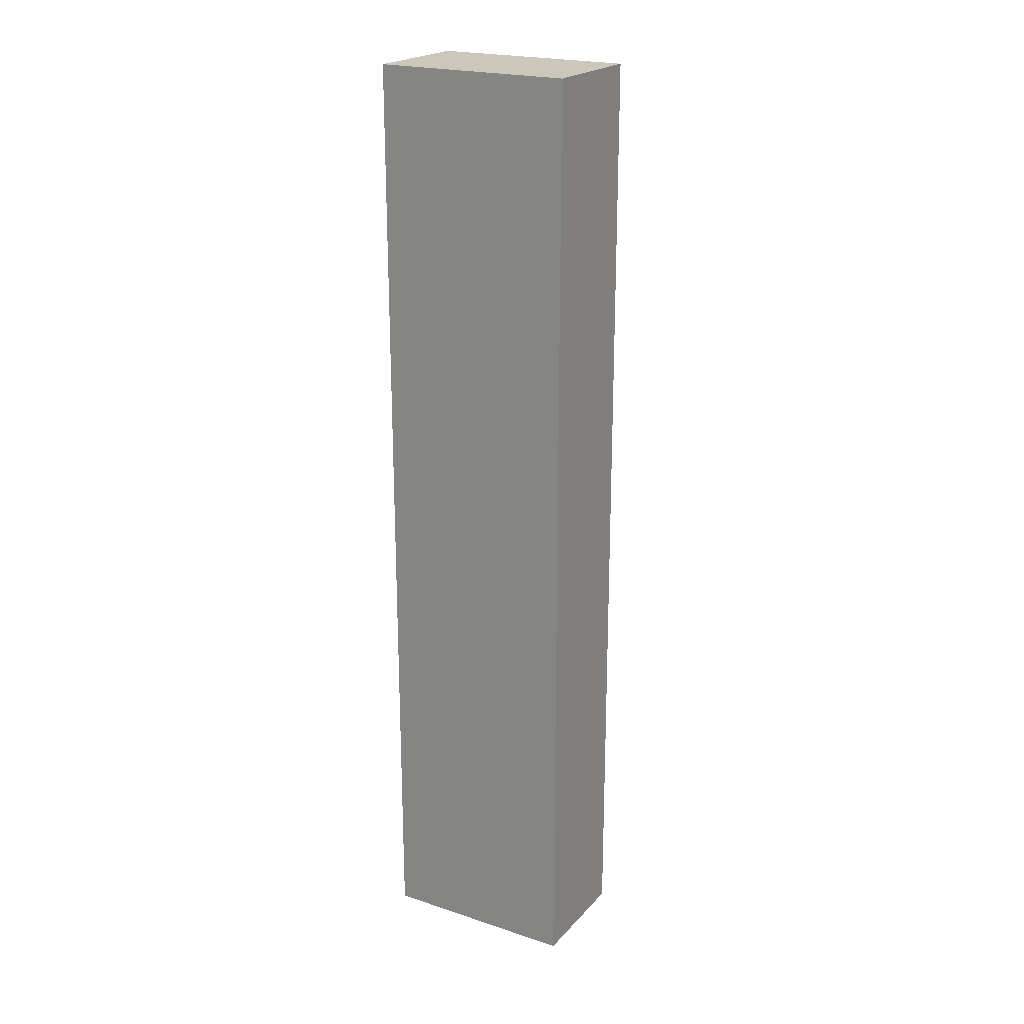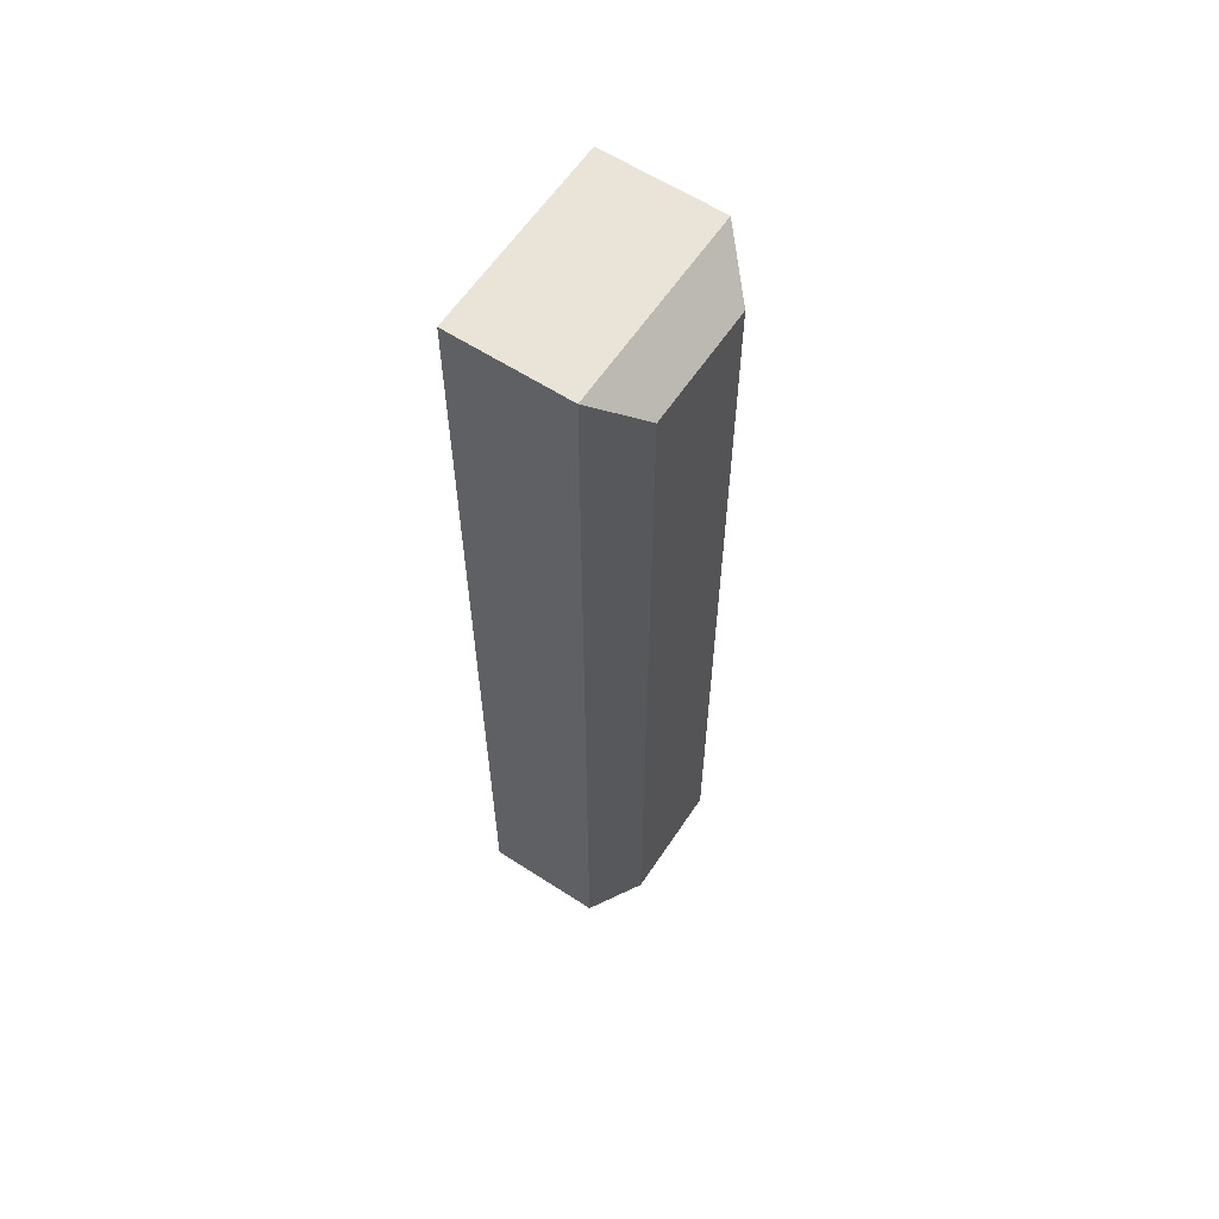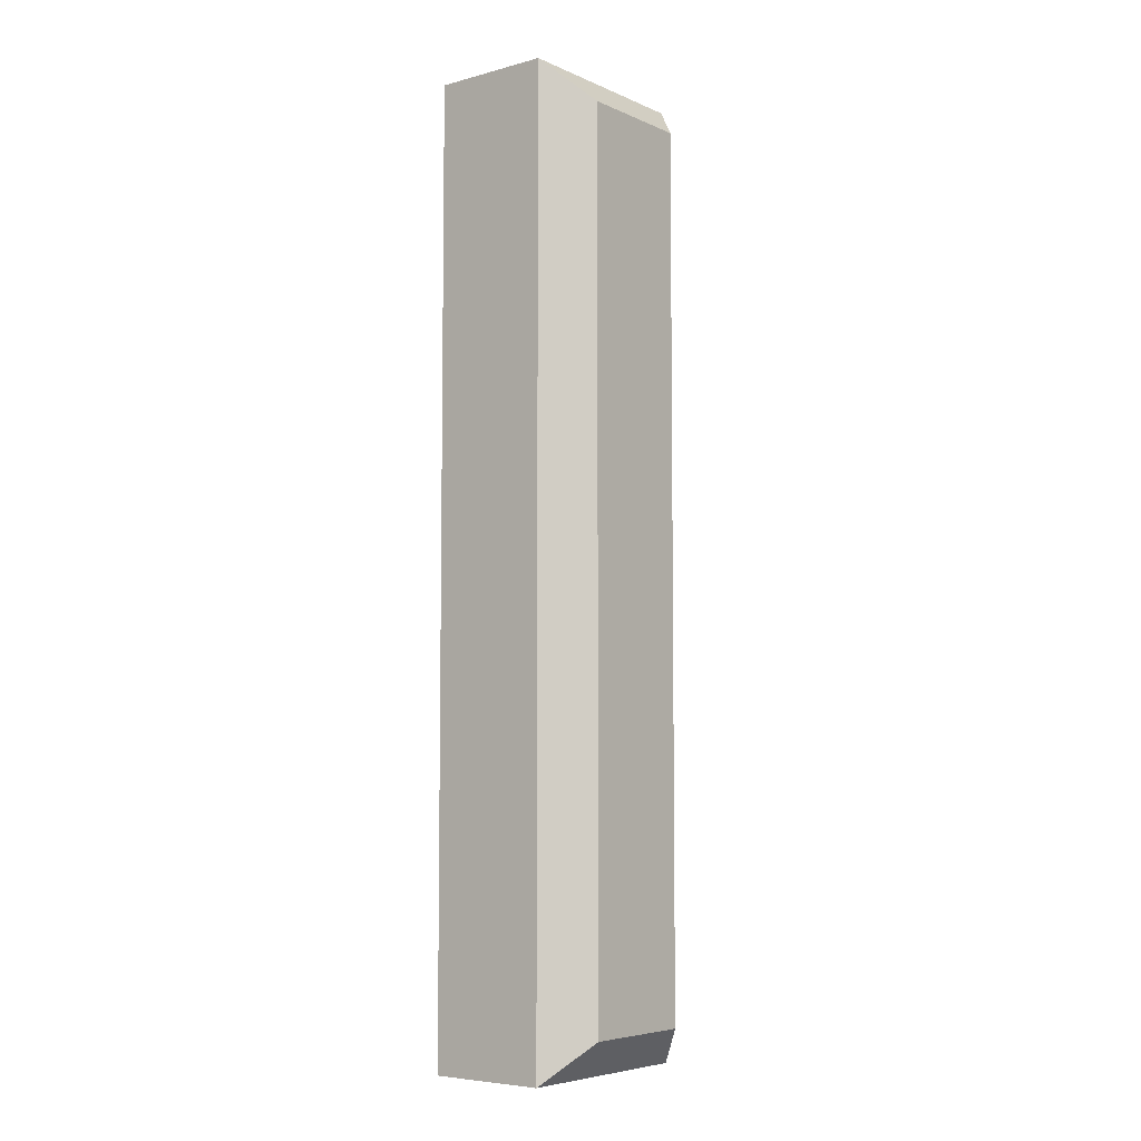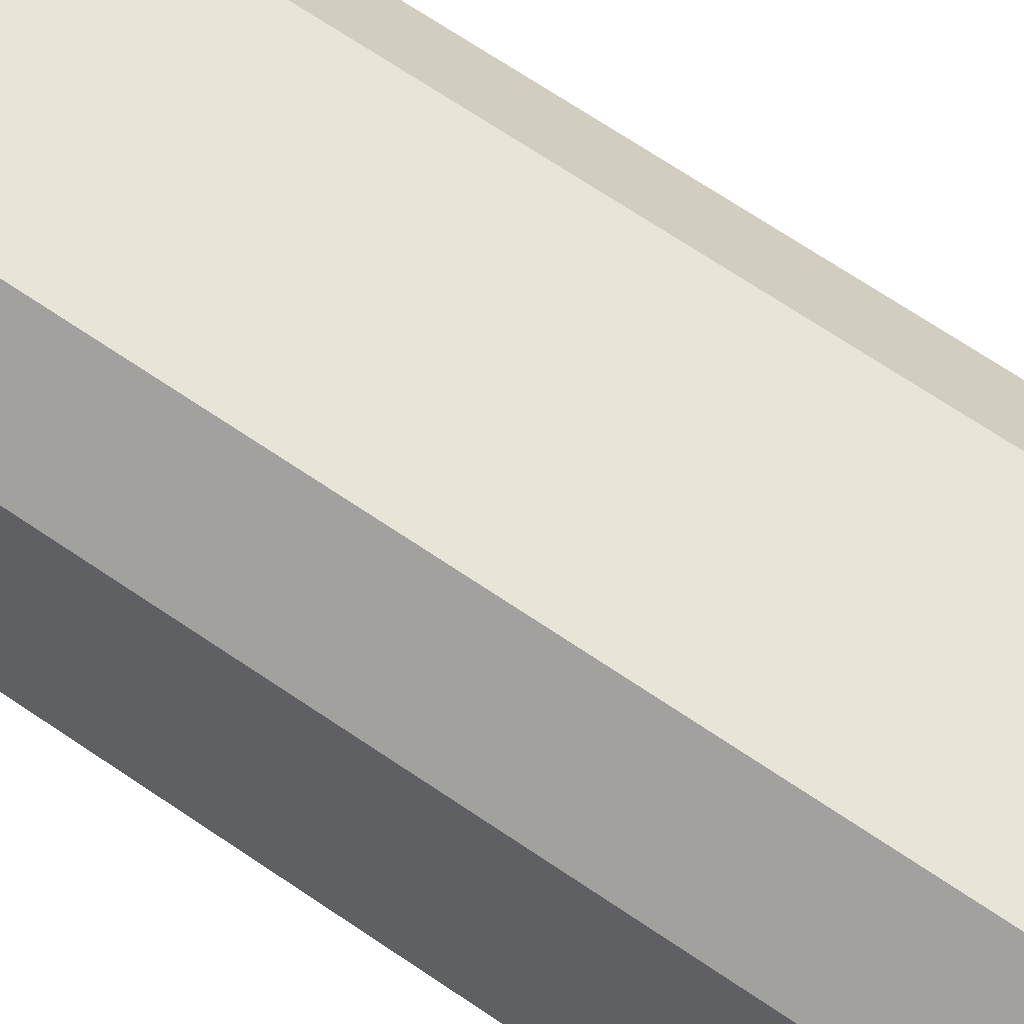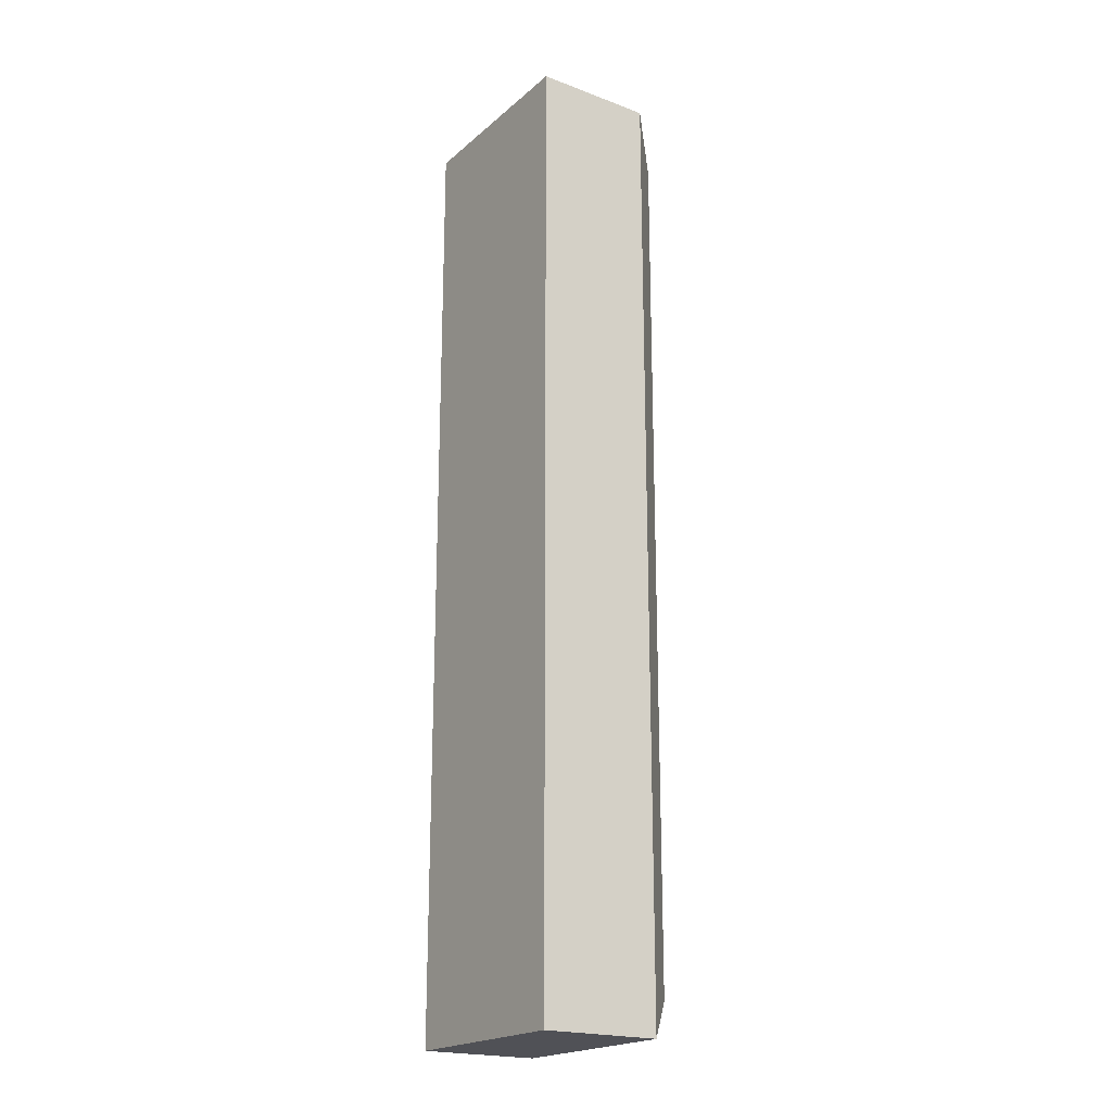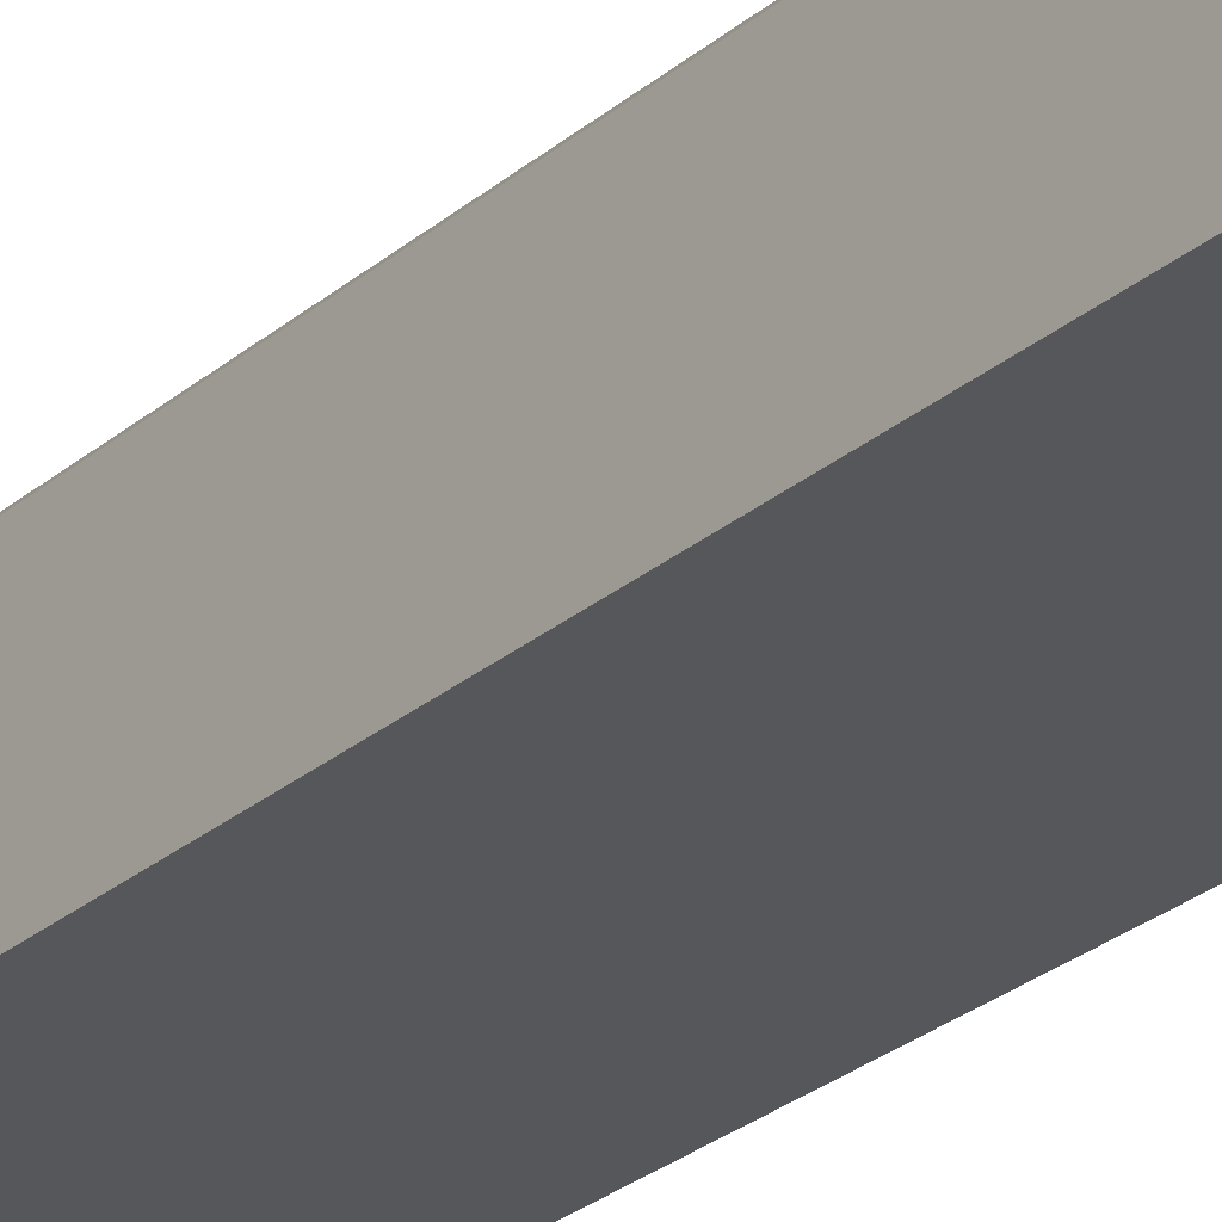
<metadata>
{"format":"obj","ext":"obj","renderer":"f3d","projection":"perspective","resolution":1024,"background":"white","views":[{"elev":21.7,"azim":-150.0,"up":"+Y"},{"elev":60.8,"azim":-56.5,"up":"+Y"},{"elev":-6.0,"azim":-51.6,"up":"+Y"},{"elev":60.3,"azim":126.1,"up":"+Z"},{"elev":-20.5,"azim":-124.1,"up":"+Y"},{"elev":-27.4,"azim":142.0,"up":"+Z"}]}
</metadata>
<code>
o i
v 0.075 -0.55 0.1
v -0.075 -0.55 0.1
v 0.125 -0.6 0.05
v -0.125 -0.6 0.05
v -0.075 0.55 0.1
v -0.125 0.6 0.05
v 0.075 0.55 0.1
v 0.125 0.6 0.05
v 0.125 0.6 -0.1
v 0.125 -0.6 -0.1
v -0.125 -0.6 -0.1
v -0.125 0.6 -0.1
f 1 2 3
f 3 2 4
f 2 5 4
f 4 5 6
f 5 7 6
f 6 7 8
f 8 7 3
f 3 7 1
f 8 3 9
f 9 3 10
f 3 4 10
f 10 4 11
f 2 1 5
f 5 1 7
f 6 8 12
f 12 8 9
f 4 6 11
f 11 6 12
f 12 9 11
f 11 9 10

</code>
